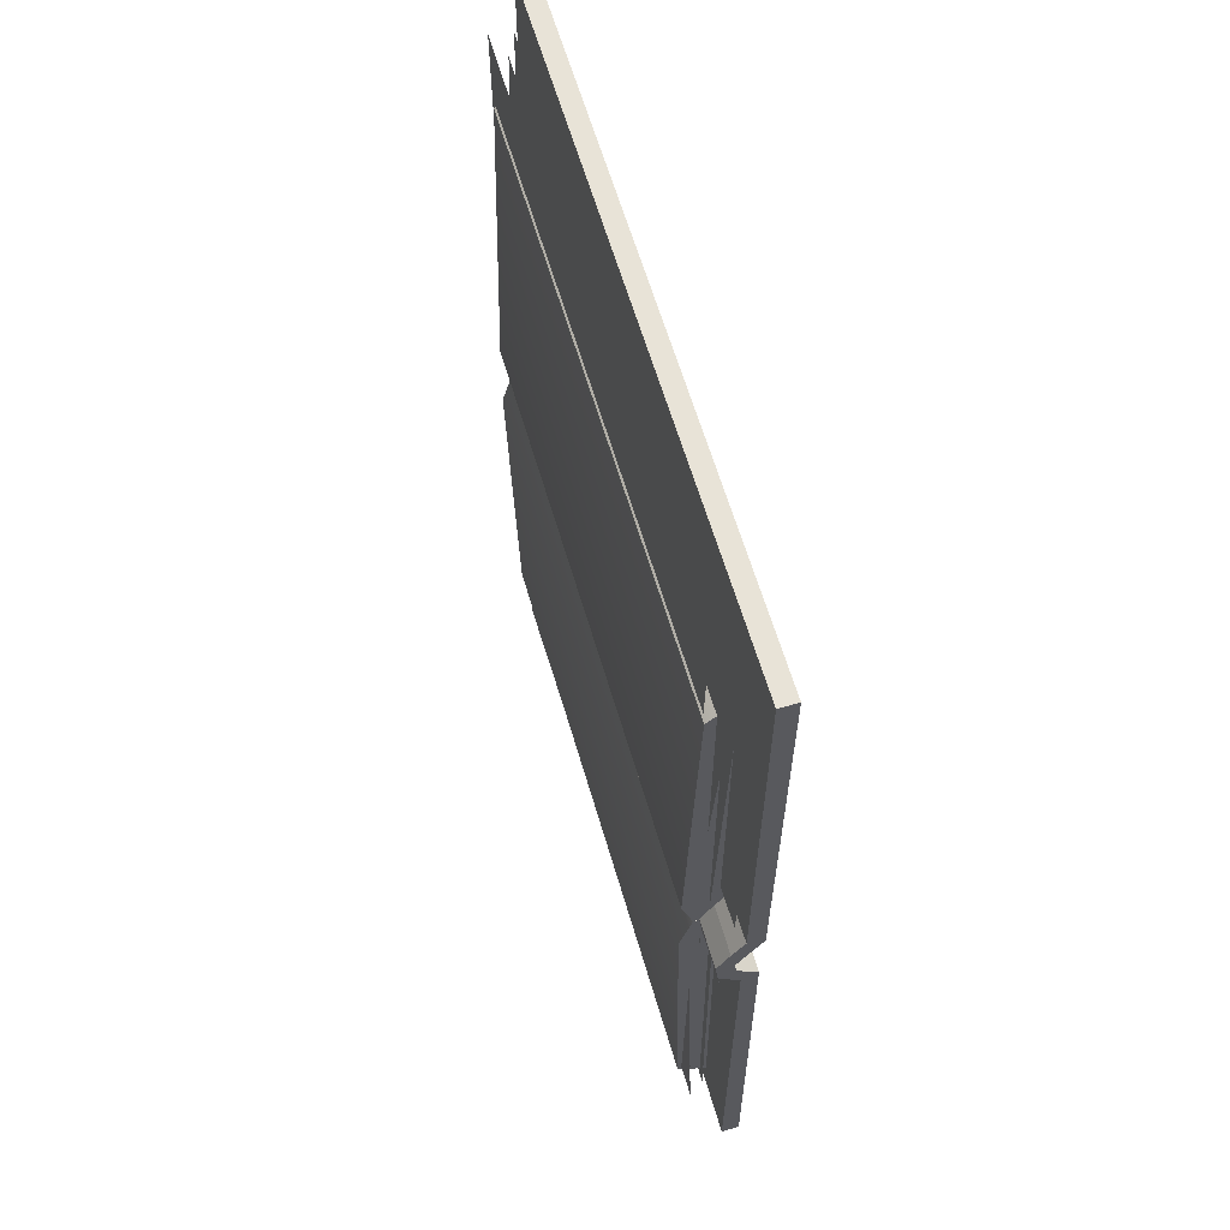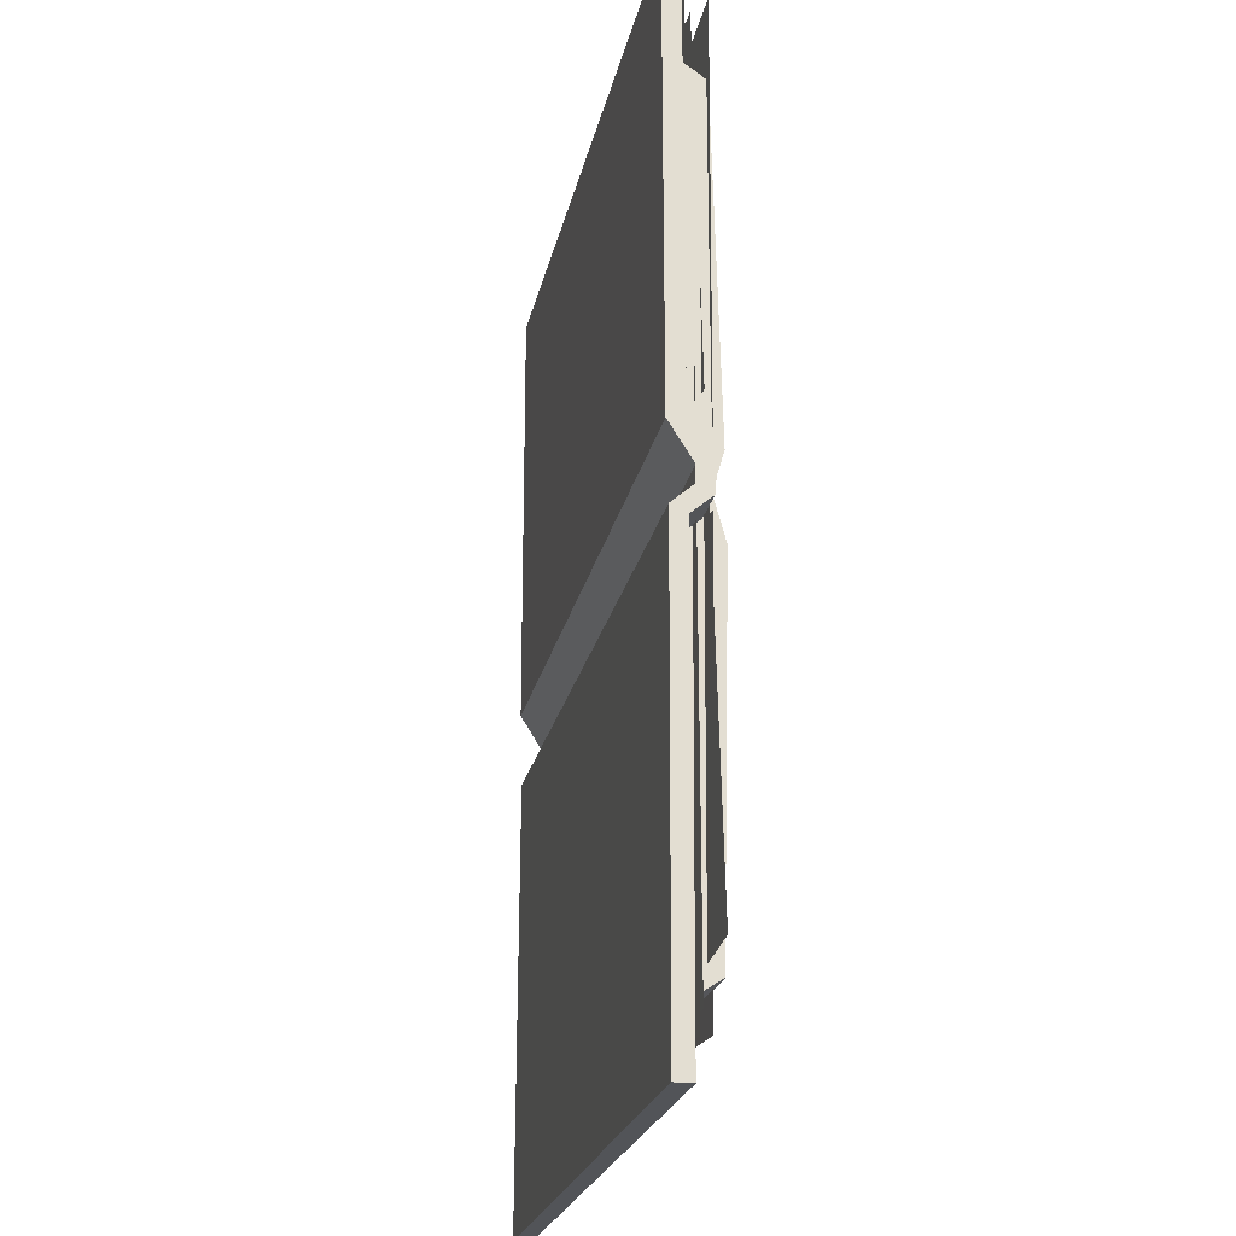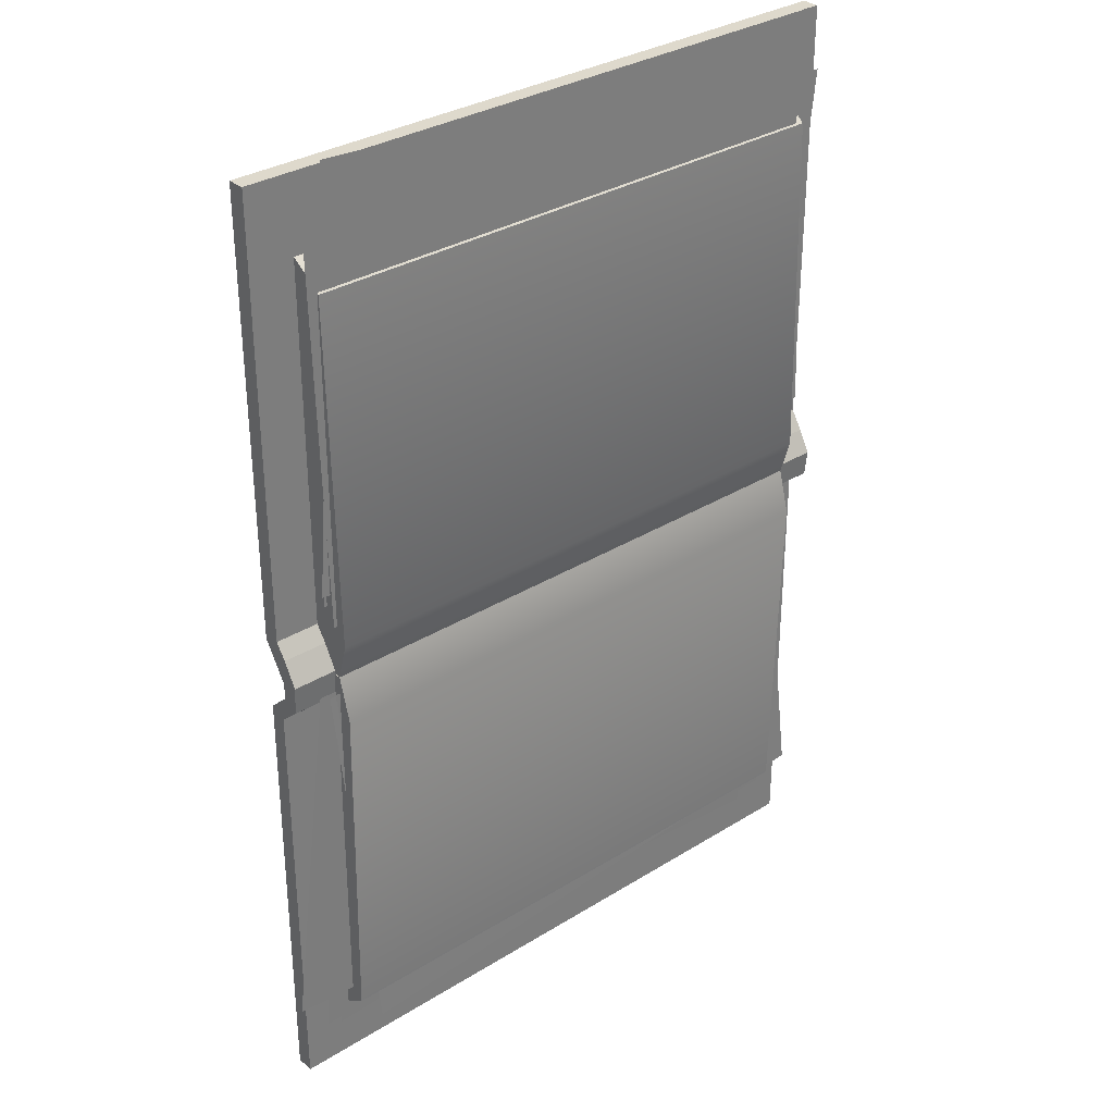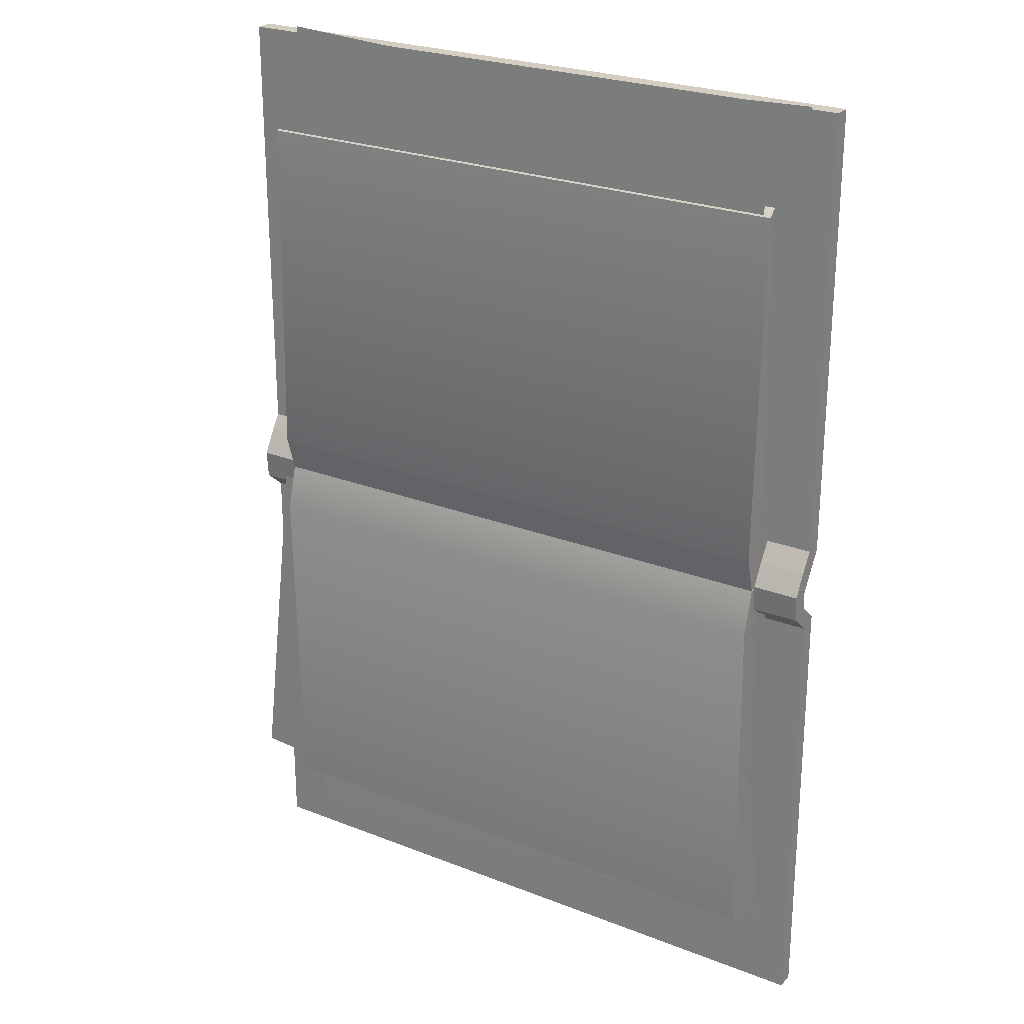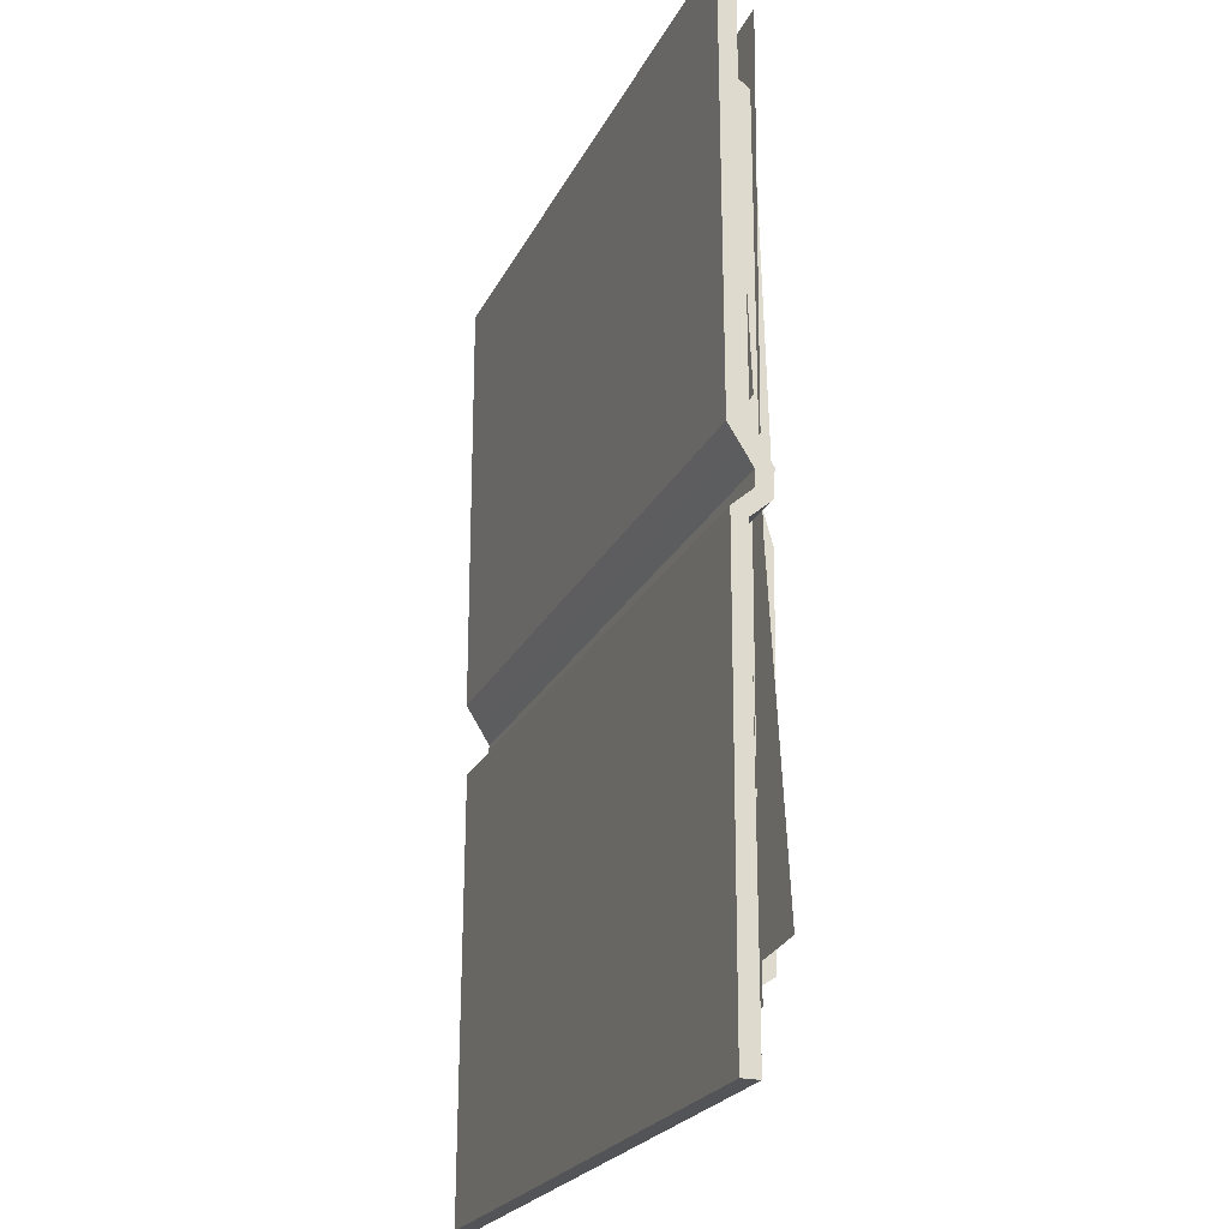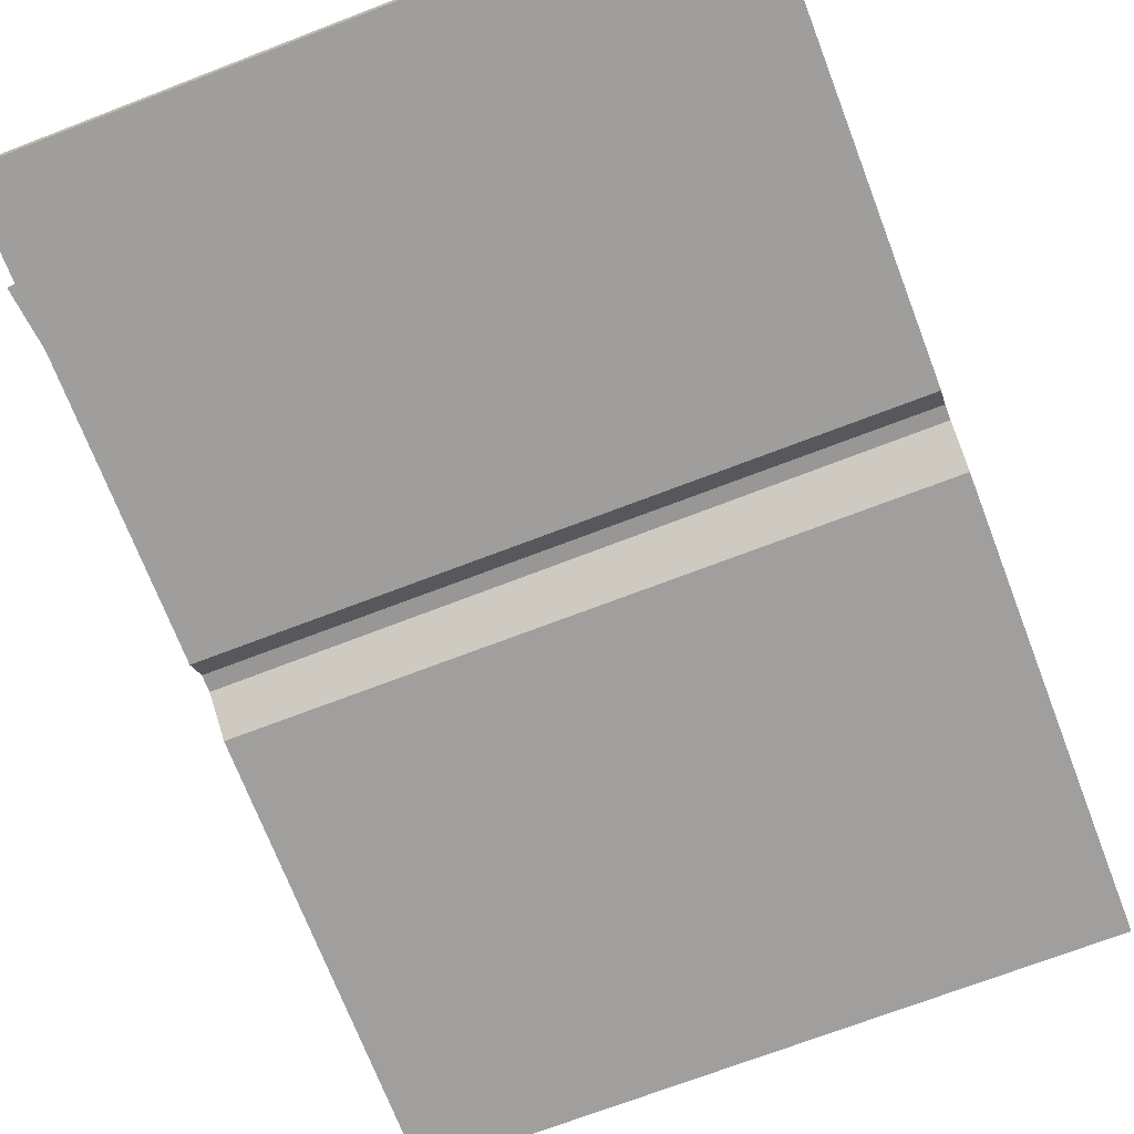
<metadata>
{"format":"obj","ext":"obj","renderer":"f3d","projection":"perspective","resolution":1024,"background":"white","views":[{"elev":62.1,"azim":-106.3,"up":"+Z"},{"elev":-23.0,"azim":78.3,"up":"+Z"},{"elev":32.2,"azim":139.0,"up":"+Z"},{"elev":25.0,"azim":-147.5,"up":"+Z"},{"elev":-23.1,"azim":69.2,"up":"+Z"},{"elev":-71.2,"azim":-159.0,"up":"+Y"}]}
</metadata>
<code>
o Book5Open_Cube.044
v -0.1626 -0.004807 0.08865
v -0.1626 -0.003707 -0.3791
v -0.1626 -0.005108 -0.1267
v -0.1626 -0.005203 -0.1728
v 0.1626 -0.004807 0.08865
v 0.1626 -0.003707 -0.3791
v 0.1626 -0.005108 -0.1267
v 0.1626 -0.005203 -0.1728
v -0.1626 0.009386 0.07906
v -0.1626 0.01044 -0.3691
v -0.1626 0.006505 -0.1437
v -0.1626 0.006576 -0.1422
v 0.1626 0.006505 -0.1437
v 0.1626 0.006576 -0.1422
v 0.1626 0.01044 -0.3691
v 0.1626 0.009386 0.07906
v -0.1626 0.01357 0.07559
v -0.1626 0.01207 -0.1436
v 0.1626 0.01207 -0.1436
v 0.1626 0.01357 0.07559
v -0.1626 0.01471 -0.3665
v 0.1626 0.01471 -0.3665
v -0.1626 -0.005088 -0.112
v 0.1626 -0.005088 -0.112
v 0.1626 0.006767 -0.1272
v -0.1626 0.006767 -0.1272
v -0.1626 0.01849 -0.122
v 0.1626 0.01849 -0.122
v -0.1626 -0.005109 -0.1857
v 0.1626 -0.005109 -0.1857
v 0.1626 0.006751 -0.1578
v -0.1626 0.006751 -0.1578
v -0.1626 0.01898 -0.1686
v 0.1626 0.01898 -0.1686
v -0.1889 -0.01508 0.1309
v -0.1889 -0.01441 -0.4173
v -0.1889 -0.01465 -0.1218
v -0.1889 -0.0135 -0.1633
v 0.1882 -0.01508 0.1309
v 0.1882 -0.01441 -0.4173
v 0.1882 -0.01465 -0.1218
v 0.1882 -0.0135 -0.1633
v -0.1889 -0.00146 -0.1527
v -0.1889 -0.006449 -0.1349
v 0.1882 -0.00146 -0.1527
v 0.1882 -0.007635 -0.1329
v -0.1889 -0.000657 -0.1443
v 0.1882 -0.001248 -0.1433
v -0.1889 -0.005083 0.1309
v -0.1889 -0.004406 -0.4173
v -0.1889 -0.005083 -0.1189
v -0.1889 -0.004406 -0.1675
v 0.1882 -0.005083 0.1309
v 0.1882 -0.004406 -0.4173
v 0.1882 -0.005083 -0.1189
v 0.1882 -0.004406 -0.1675
v -0.1889 0.007441 -0.1572
v -0.1889 0.00207 -0.1296
v 0.1882 0.007441 -0.1572
v 0.1882 0.000882 -0.1276
v -0.1889 0.009122 -0.1422
v 0.1882 0.008529 -0.1412
v -0.1784 -0.00186 -0.3748
v -0.1687 -0.00048 -0.1656
v 0.1658 -0.001983 -0.3921
v 0.1667 -0.000603 -0.1829
v -0.1676 0.001675 -0.3835
v -0.1672 0.003226 -0.1484
v 0.1771 0.001671 -0.384
v 0.1701 0.003172 -0.156
v -0.1451 0.006913 -0.3845
v -0.1641 0.008346 -0.1663
v 0.1982 0.007098 -0.3585
v 0.1729 0.008432 -0.1542
v -0.1695 0.01035 -0.3443
v -0.1461 0.01197 -0.09699
v 0.1357 0.01006 -0.385
v 0.1655 0.01156 -0.1547
v -0.1791 0.01276 -0.3623
v -0.1484 0.01074 -0.1132
v 0.1474 0.01298 -0.3872
v 0.1687 0.01111 -0.1551
v -0.1596 0.01265 0.107
v -0.1507 0.01265 -0.1239
v 0.1693 0.01265 0.1192
v 0.1645 0.01265 -0.1117
v 0.1676 0.008195 -0.09437
v 0.1497 0.008195 0.1249
v -0.1528 0.008195 -0.1285
v -0.1777 0.008195 0.1013
v 0.1647 0.00476 -0.1031
v 0.1515 0.00476 0.1372
v -0.164 0.00476 -0.1212
v -0.1772 0.00476 0.1191
v 0.1441 -0.00025 -0.1186
v 0.1526 -0.00025 0.1219
v -0.1849 -0.00025 -0.1069
v -0.1764 -0.00025 0.1336
f 43 38 42 45
f 37 41 39 35
f 42 38 36 40
f 37 44 46 41
f 47 43 45 48
f 44 47 48 46
f 57 59 56 52
f 51 49 53 55
f 56 54 50 52
f 51 55 60 58
f 61 62 59 57
f 58 60 62 61
f 37 35 49 51
f 36 38 52 50
f 44 37 51 58
f 41 46 60 55
f 39 41 55 53
f 42 40 54 56
f 35 39 53 49
f 40 36 50 54
f 38 43 57 52
f 47 44 58 61
f 45 42 56 59
f 46 48 62 60
f 43 47 61 57
f 48 45 59 62
f 66 65 63 64
f 70 69 67 68
f 74 73 71 72
f 78 76 75 77
f 82 81 79 80
f 86 84 83 85
f 90 88 87 89
f 94 92 91 93
f 98 96 95 97
f 32 29 4 11
f 11 4 8 13
f 31 30 6 15
f 15 6 2 10
f 23 24 5 1
f 30 29 2 6
f 5 16 9 1
f 22 15 10 21
f 24 25 16 5
f 34 31 15 22
f 3 12 14 7
f 18 11 13 19
f 23 26 12 3
f 33 32 11 18
f 26 27 18 12
f 12 18 19 14
f 25 28 20 16
f 16 20 17 9
f 34 33 18 19
f 27 17 20 28
f 18 27 28 19
f 14 19 28 25
f 9 17 27 26
f 1 9 26 23
f 7 14 25 24
f 3 7 24 23
f 22 21 33 34
f 21 10 32 33
f 19 13 31 34
f 8 4 29 30
f 13 8 30 31
f 10 2 29 32

</code>
